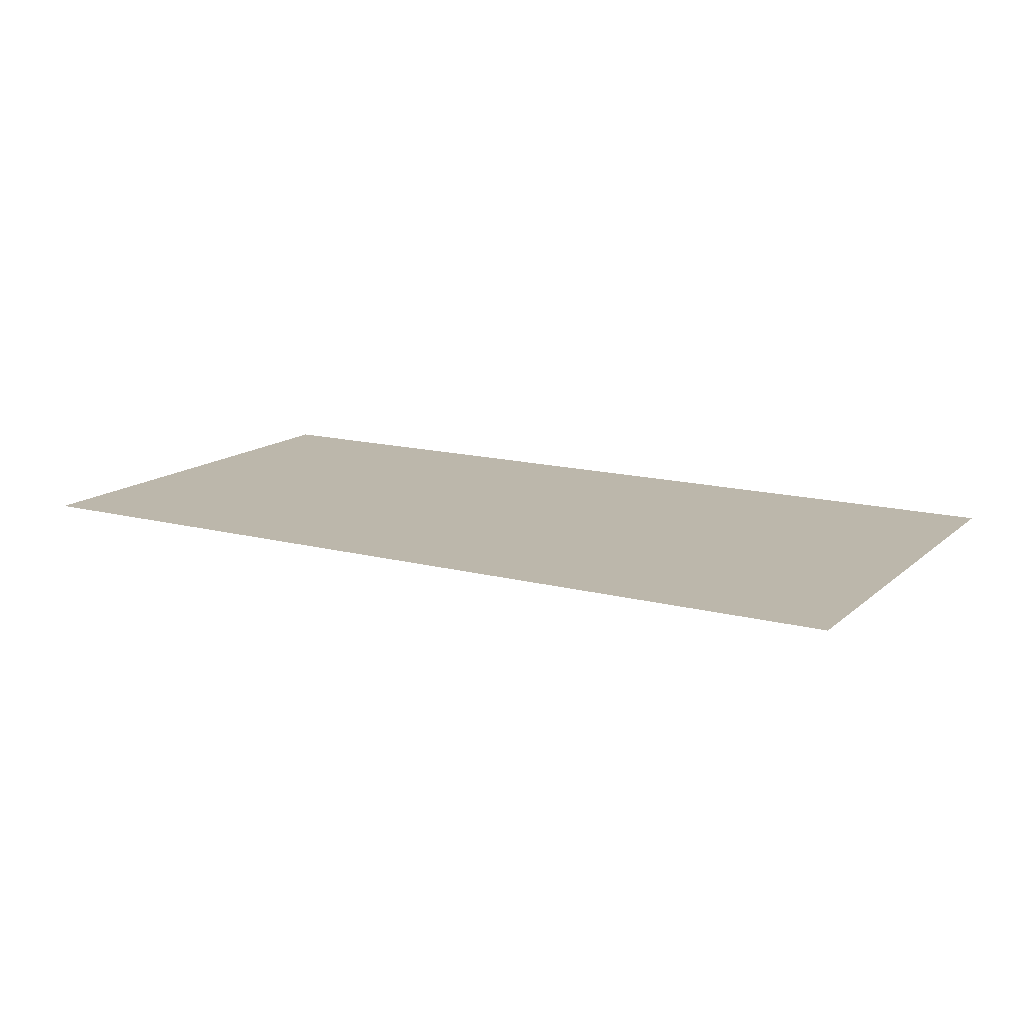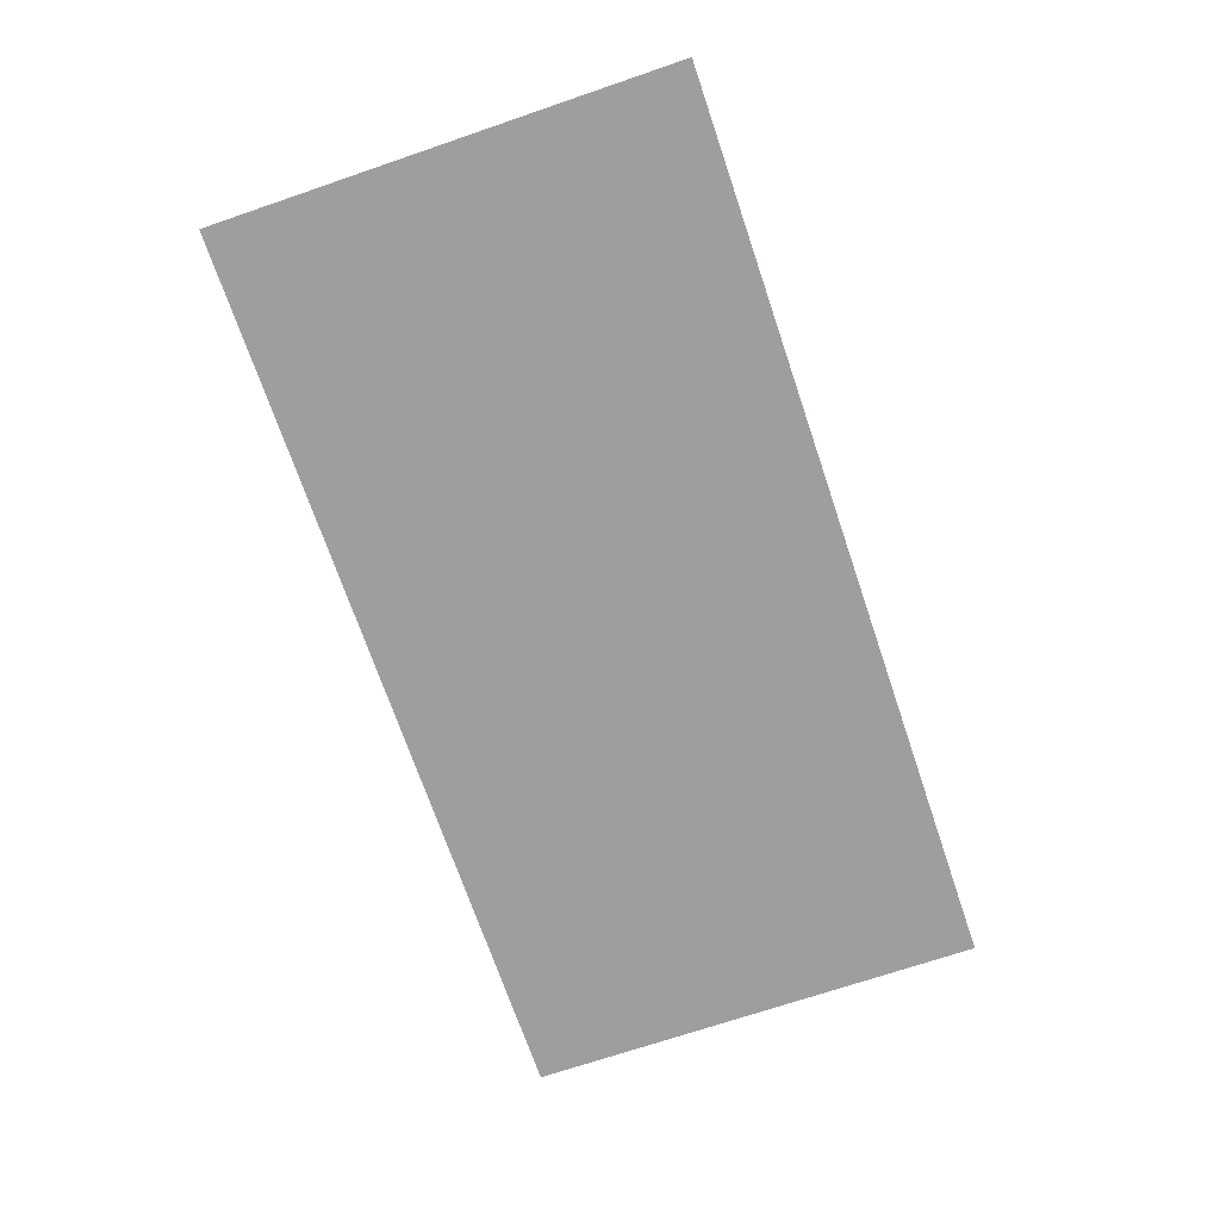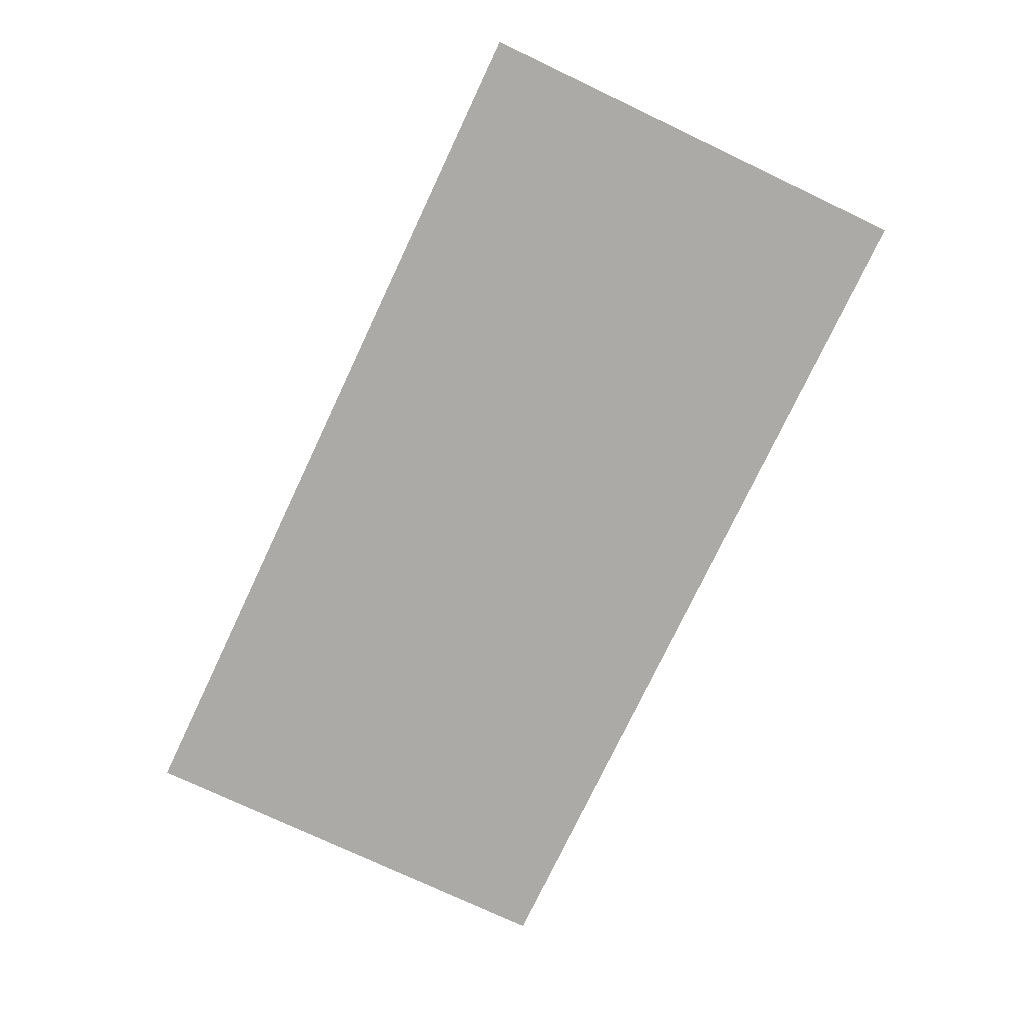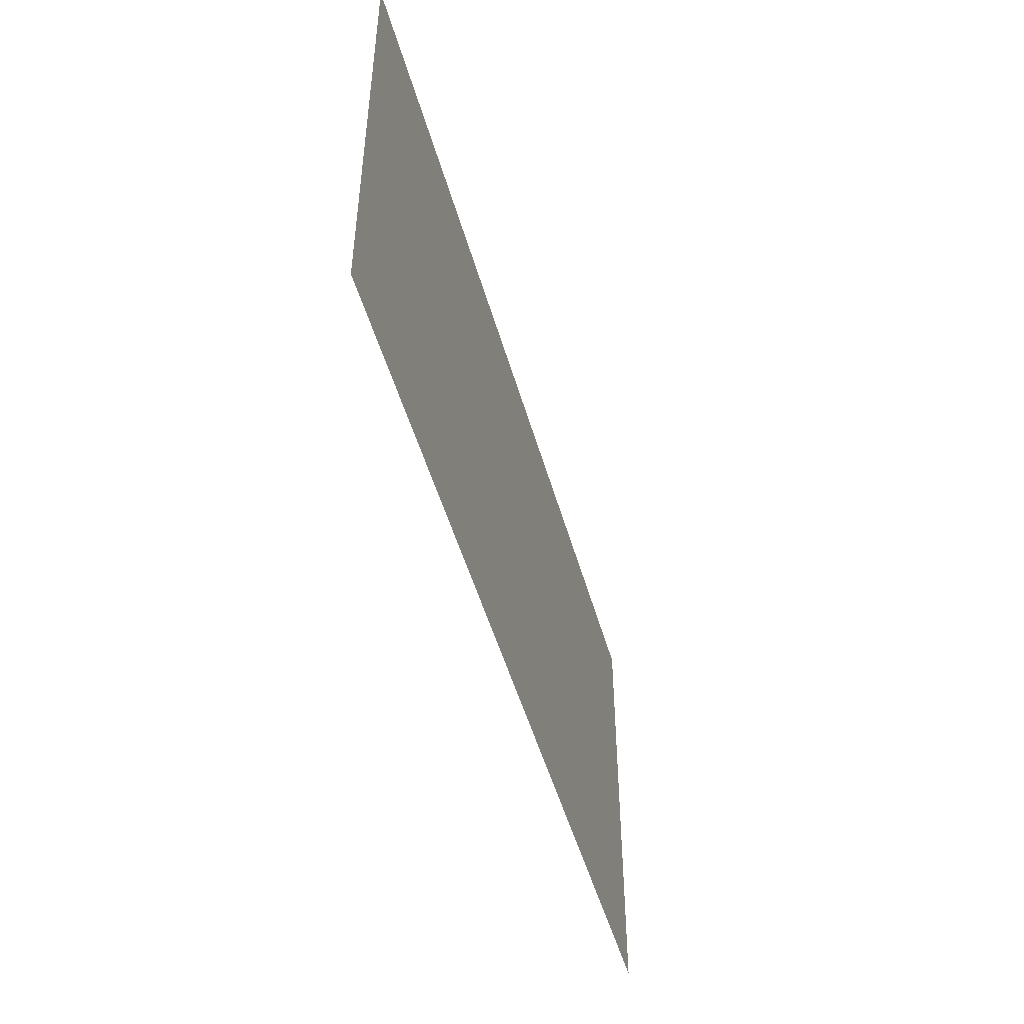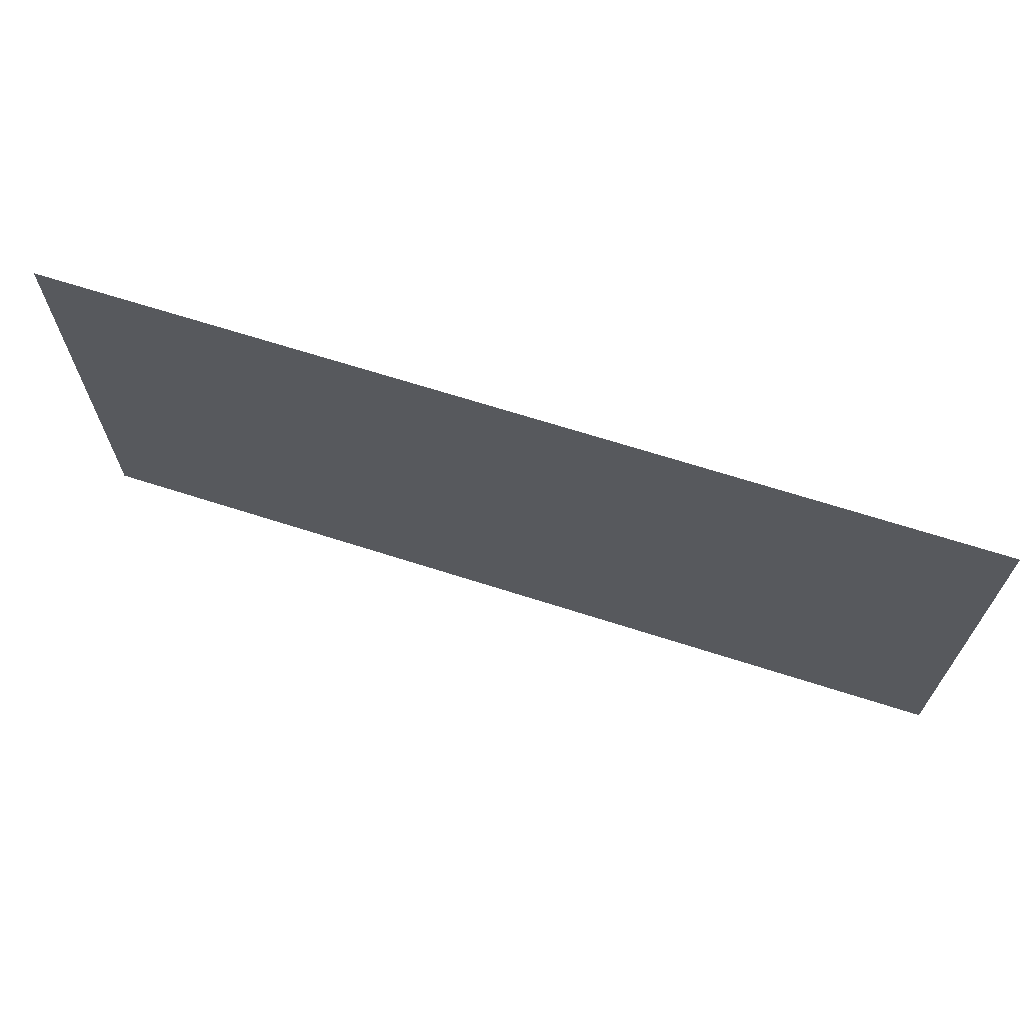
<metadata>
{"format":"obj","ext":"obj","renderer":"f3d","projection":"perspective","resolution":1024,"background":"white","views":[{"elev":14.3,"azim":-150.1,"up":"+Z"},{"elev":-70.9,"azim":-71.2,"up":"+Z"},{"elev":-75.8,"azim":-115.3,"up":"+Z"},{"elev":-48.9,"azim":105.5,"up":"+Y"},{"elev":67.5,"azim":-162.2,"up":"+Y"}]}
</metadata>
<code>
o mesh26/mesh26-geometry#mesh26-geometry
v 0.2907 -0.1842 0.5387
v -0.3442 -0.5044 0.5387
v 0.2907 -0.5044 0.5387
v -0.3442 -0.1842 0.5387
f 1 2 3
f 2 1 4
f 3 2 1
f 4 1 2

</code>
